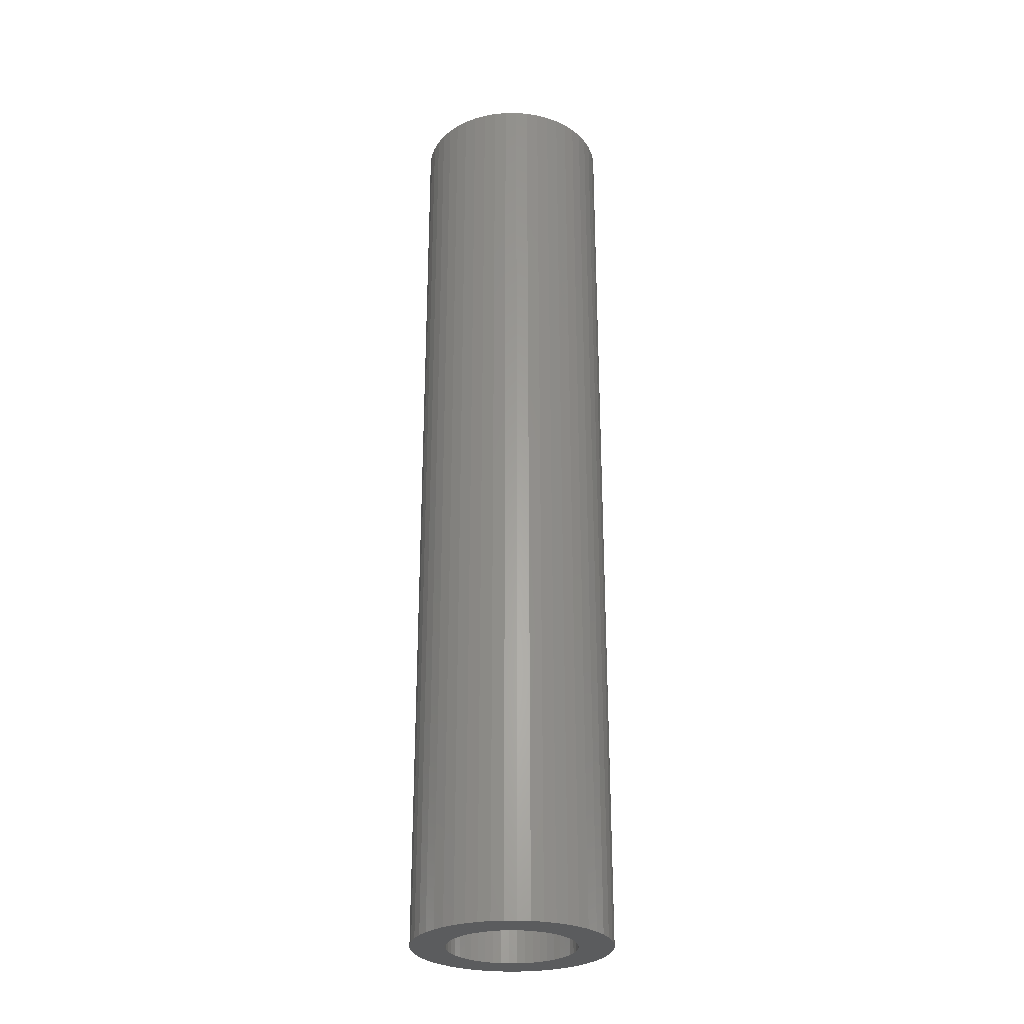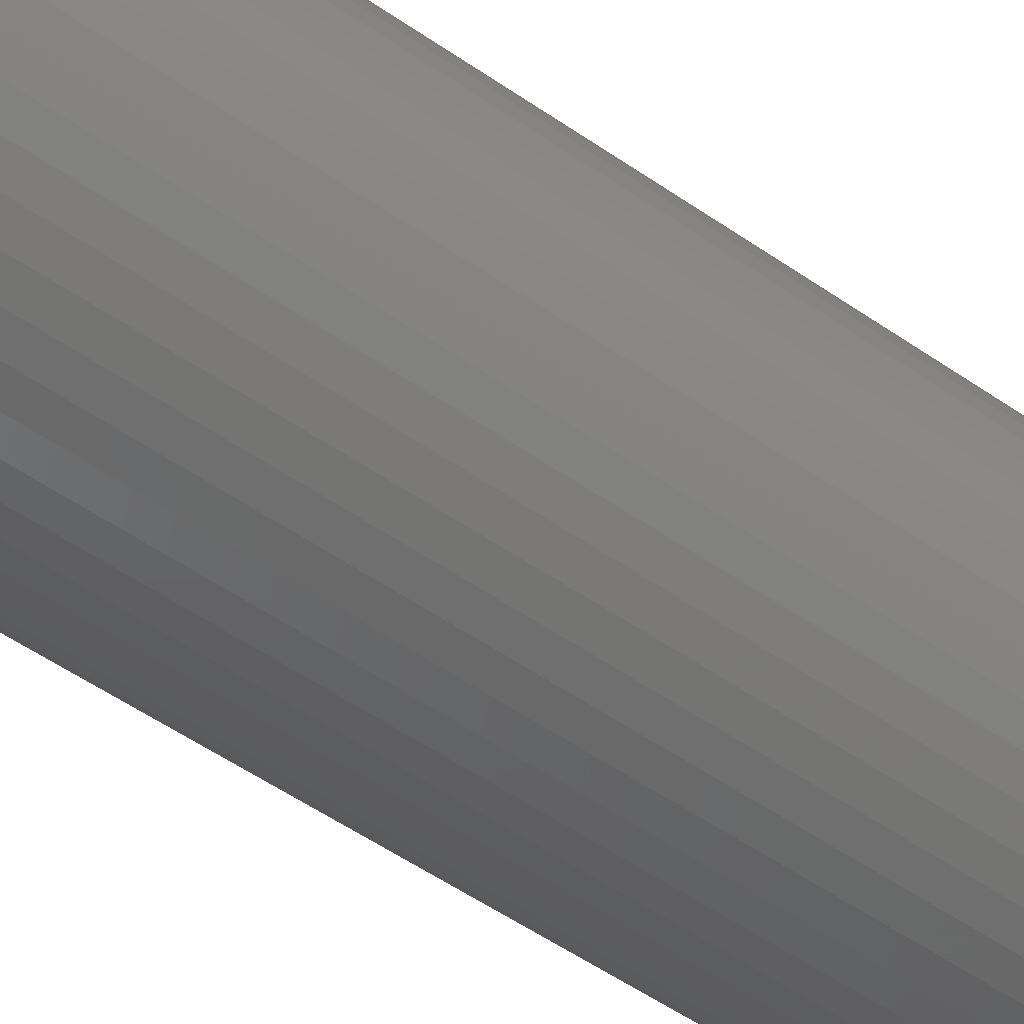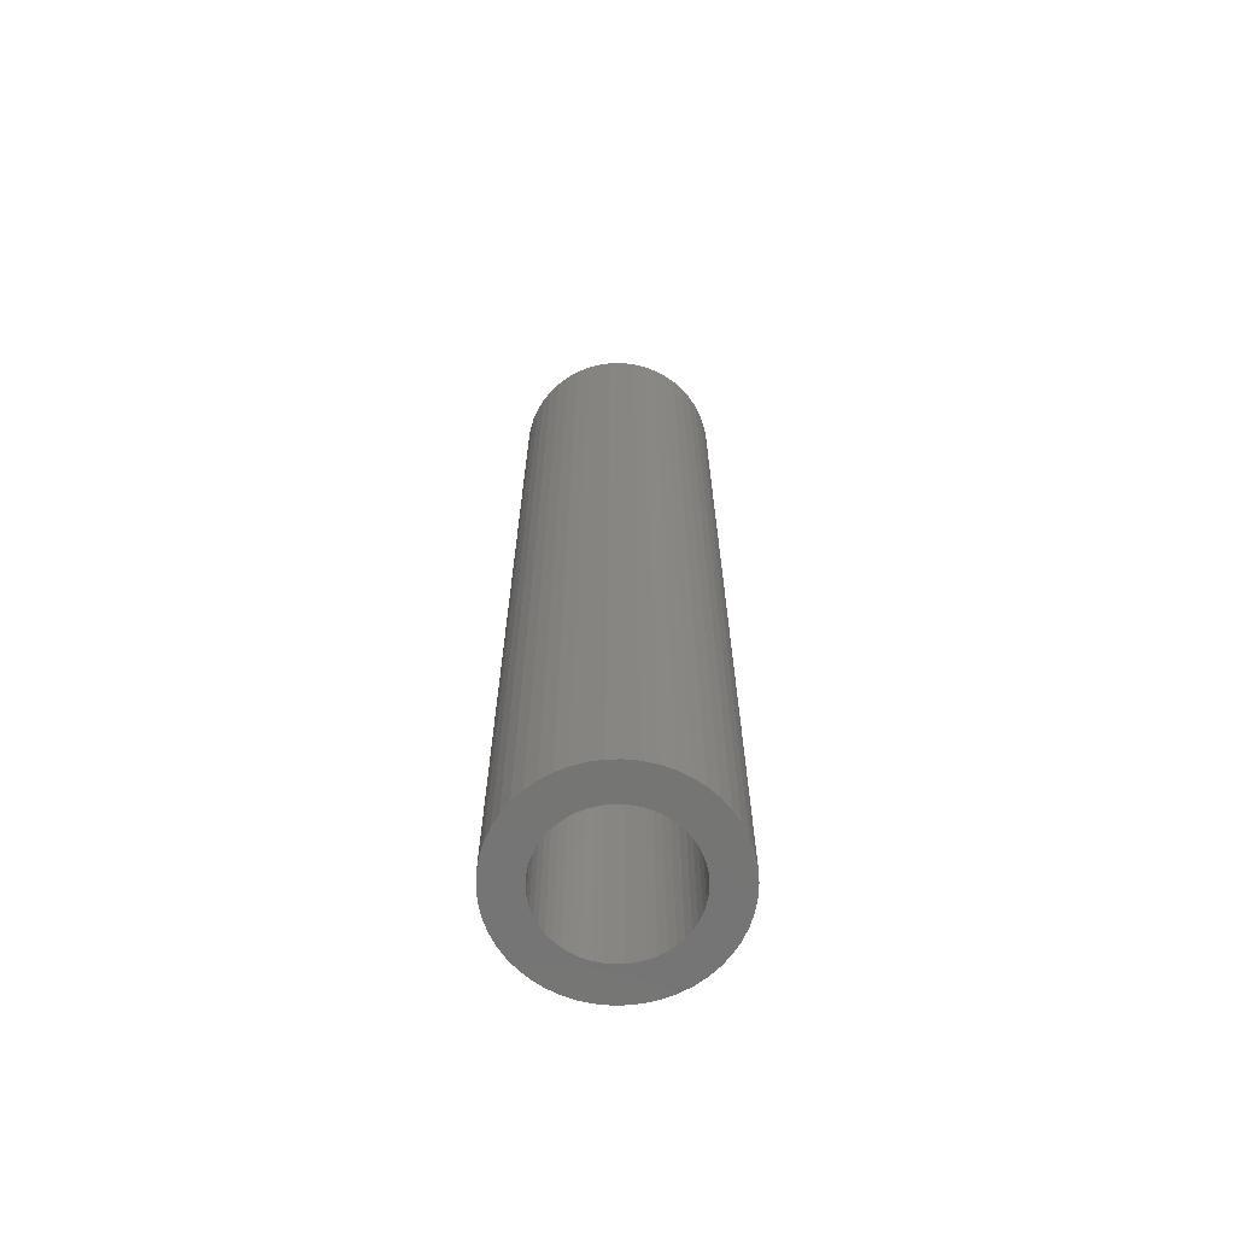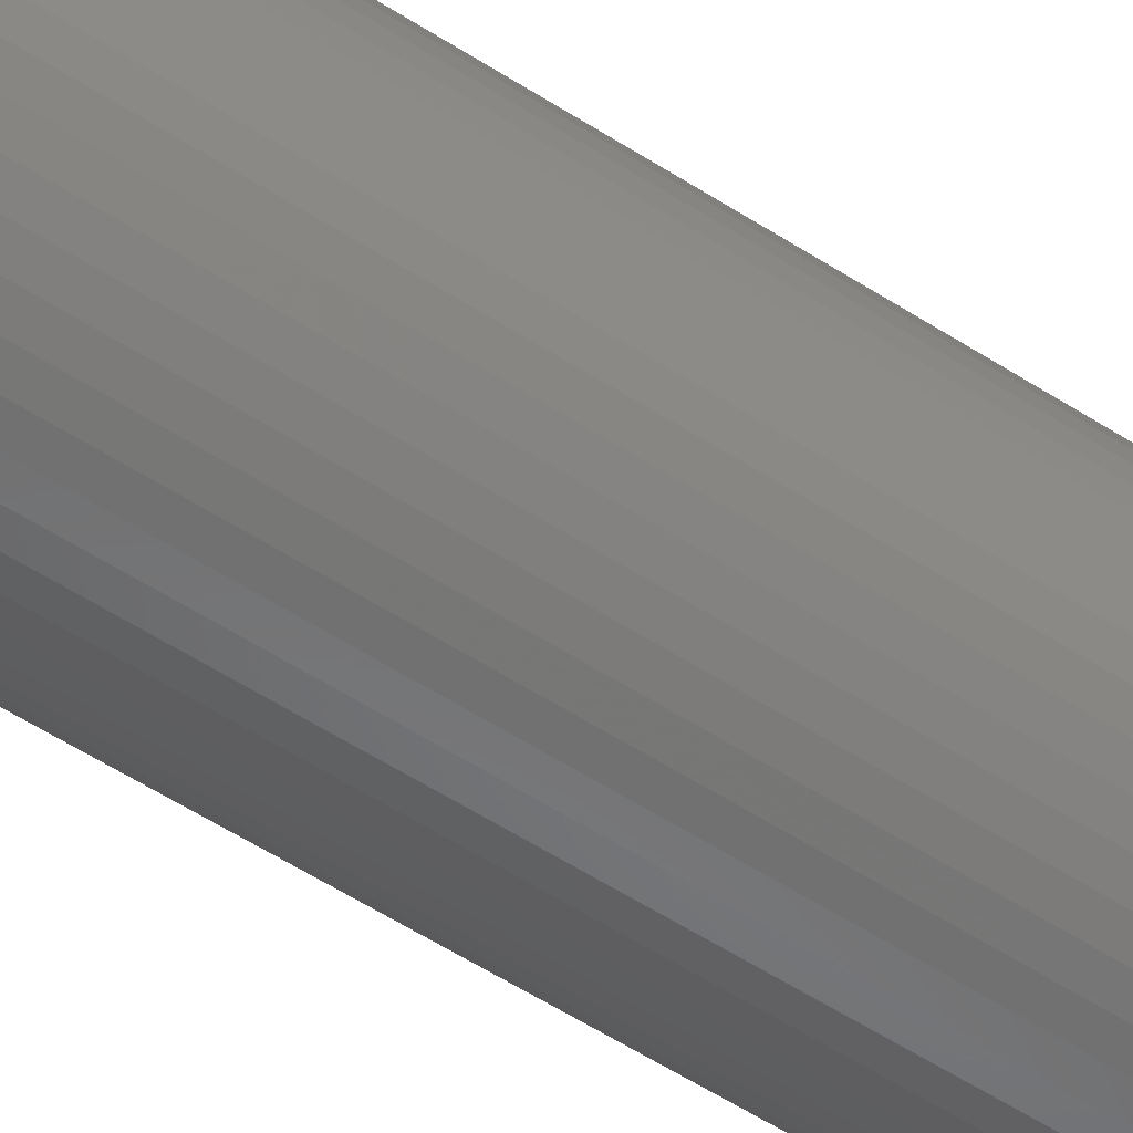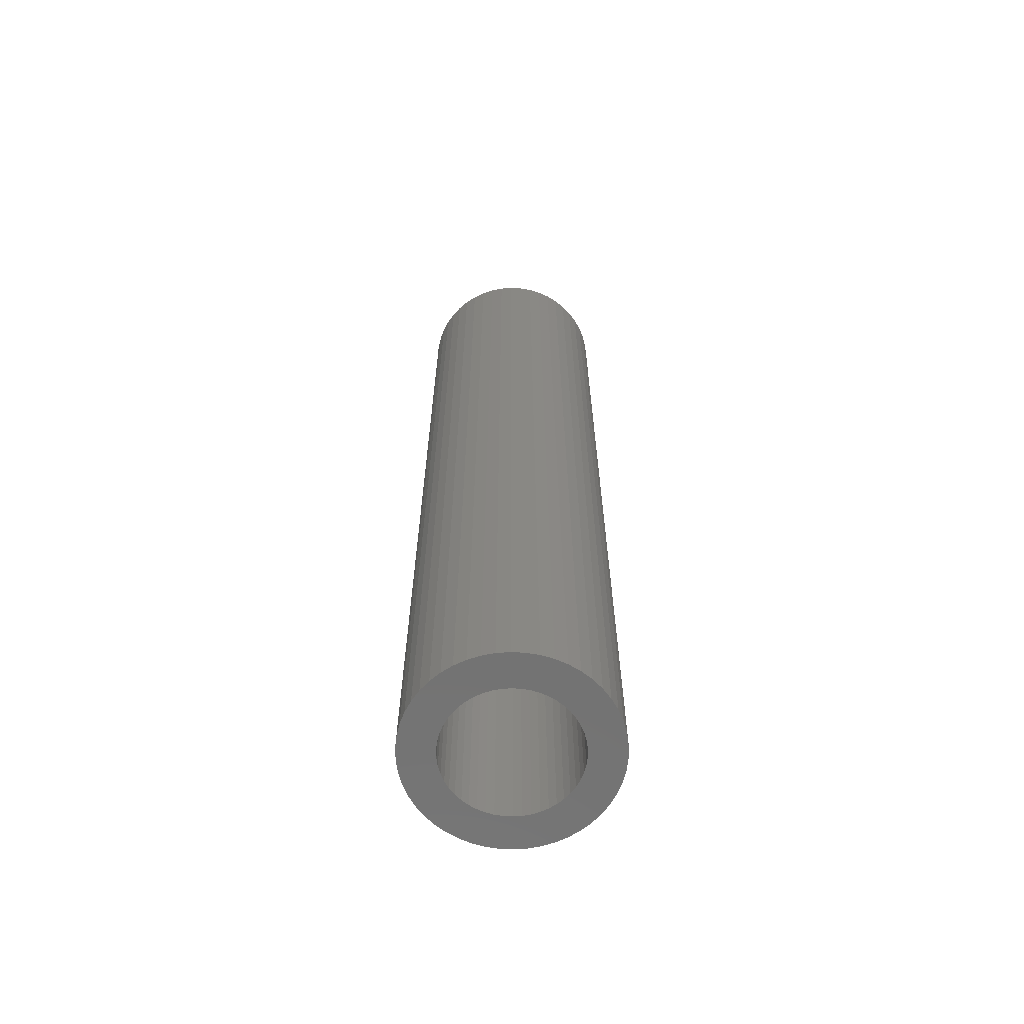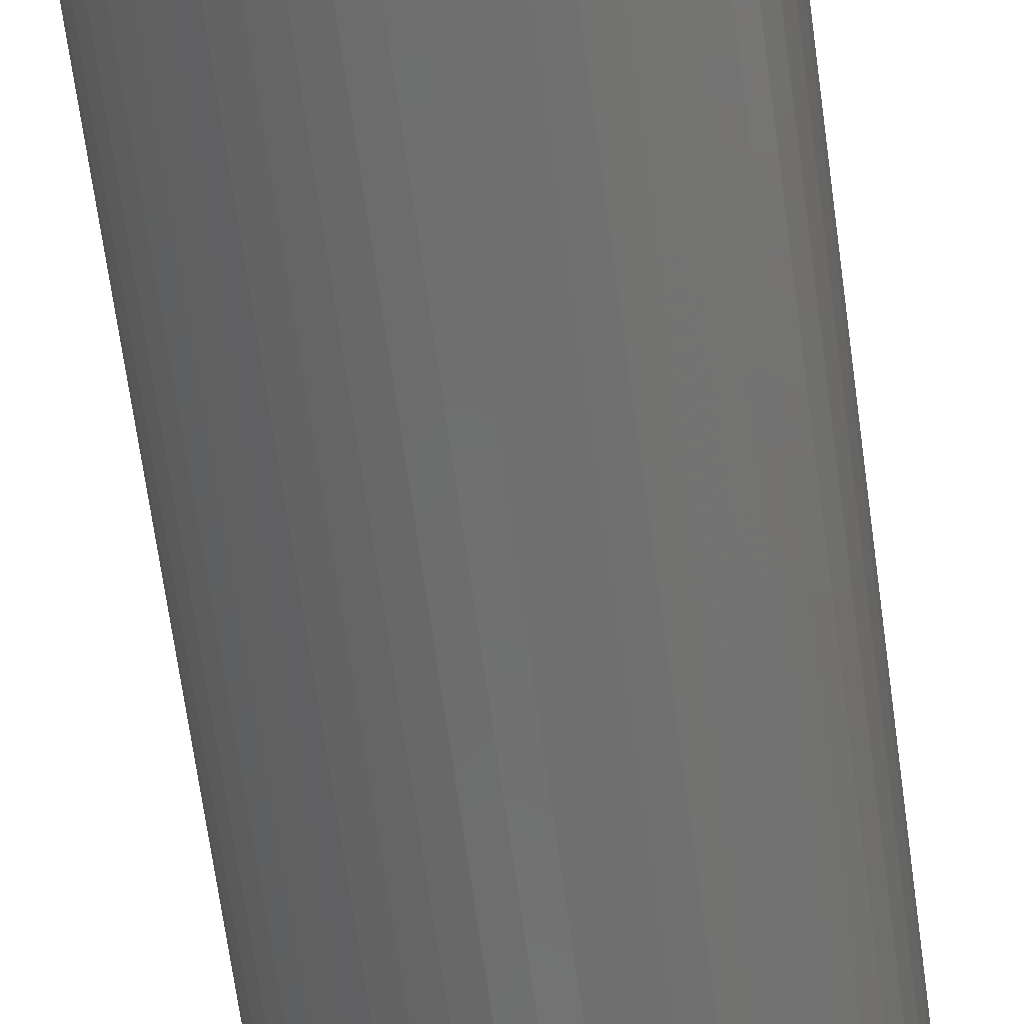
<metadata>
{"format":"stl","ext":"stl","renderer":"f3d","projection":"perspective","resolution":1024,"background":"white","views":[{"elev":-27.9,"azim":-92.9,"up":"+Z"},{"elev":-44.5,"azim":-130.4,"up":"+Y"},{"elev":-66.8,"azim":145.2,"up":"+Z"},{"elev":-56.9,"azim":-123.9,"up":"+Y"},{"elev":-64.5,"azim":141.1,"up":"+Z"},{"elev":-60.2,"azim":7.3,"up":"+Y"}]}
</metadata>
<code>
# stl→obj: 200 verts, 400 faces
v 5 0 24
v 4.961 0.6267 -24
v 4.961 0.6267 24
v 5 0 -24
v -5 0 -24
v -4.961 0.6267 24
v -4.961 0.6267 -24
v -5 0 24
v 0.314 4.99 -24
v -0.314 4.99 24
v 0.314 4.99 24
v -0.314 4.99 -24
v -0.314 -4.99 -24
v 0.314 -4.99 24
v -0.314 -4.99 24
v 0.314 -4.99 -24
v 3.645 3.423 -24
v 3.187 3.853 24
v 3.645 3.423 24
v 3.187 3.853 -24
v -3.187 3.853 -24
v -3.645 3.423 24
v -3.187 3.853 24
v -3.645 3.423 -24
v -1.545 4.755 -24
v -2.129 4.524 24
v -1.545 4.755 24
v -2.129 4.524 -24
v 4.649 1.841 24
v 4.382 2.409 -24
v 4.382 2.409 24
v 4.649 1.841 -24
v 4.843 1.243 -24
v 4.843 1.243 24
v 2.129 4.524 -24
v 1.545 4.755 24
v 2.129 4.524 24
v 1.545 4.755 -24
v 0.9369 4.911 24
v 0.9369 4.911 -24
v 2.679 4.222 -24
v 2.679 4.222 24
v -4.649 1.841 -24
v -4.382 2.409 24
v -4.382 2.409 -24
v -4.649 1.841 24
v -4.045 2.939 -24
v -4.045 2.939 24
v -4.843 1.243 -24
v -4.843 1.243 24
v -0.9369 4.911 -24
v -0.9369 4.911 24
v 0.9369 -4.911 24
v 0.9369 -4.911 -24
v 4.045 2.939 24
v 4.045 2.939 -24
v 3.25 0 24
v 3.224 0.4073 24
v 4.961 -0.6267 24
v 3.148 0.8082 24
v 3.224 -0.4073 24
v 3.022 1.196 24
v 4.843 -1.243 24
v 2.848 1.566 24
v 3.148 -0.8082 24
v 2.629 1.91 24
v 4.649 -1.841 24
v 3.022 -1.196 24
v 2.369 2.225 24
v 2.072 2.504 24
v 1.741 2.744 24
v 1.384 2.941 24
v 1.004 3.091 24
v 0.609 3.192 24
v 0.2041 3.244 24
v -0.2041 3.244 24
v -0.609 3.192 24
v -1.004 3.091 24
v -1.384 2.941 24
v -1.741 2.744 24
v -2.679 4.222 24
v -2.072 2.504 24
v -2.369 2.225 24
v -2.629 1.91 24
v -2.848 1.566 24
v -3.022 1.196 24
v 4.382 -2.409 24
v 2.848 -1.566 24
v 4.045 -2.939 24
v 2.629 -1.91 24
v 3.645 -3.423 24
v 2.369 -2.225 24
v 3.187 -3.853 24
v 2.072 -2.504 24
v 2.679 -4.222 24
v 1.741 -2.744 24
v 2.129 -4.524 24
v 1.384 -2.941 24
v 1.545 -4.755 24
v 1.004 -3.091 24
v 0.609 -3.192 24
v 0.2041 -3.244 24
v -0.2041 -3.244 24
v -0.609 -3.192 24
v -0.9369 -4.911 24
v -1.004 -3.091 24
v -1.545 -4.755 24
v -1.384 -2.941 24
v -2.129 -4.524 24
v -1.741 -2.744 24
v -2.679 -4.222 24
v -2.072 -2.504 24
v -3.187 -3.853 24
v -2.369 -2.225 24
v -3.645 -3.423 24
v -2.629 -1.91 24
v -4.045 -2.939 24
v -2.848 -1.566 24
v -4.382 -2.409 24
v -3.022 -1.196 24
v -4.649 -1.841 24
v -3.148 -0.8082 24
v -4.843 -1.243 24
v -3.224 -0.4073 24
v -4.961 -0.6267 24
v -3.25 0 24
v -3.148 0.8082 24
v -3.224 0.4073 24
v -2.679 4.222 -24
v 4.961 -0.6267 -24
v 4.843 -1.243 -24
v -3.645 -3.423 -24
v -3.187 -3.853 -24
v -4.382 -2.409 -24
v -4.649 -1.841 -24
v -4.045 -2.939 -24
v 3.25 0 -24
v 3.224 -0.4073 -24
v 3.148 -0.8082 -24
v 4.649 -1.841 -24
v 3.224 0.4073 -24
v 3.022 -1.196 -24
v 4.382 -2.409 -24
v 2.848 -1.566 -24
v 4.045 -2.939 -24
v 3.148 0.8082 -24
v 2.629 -1.91 -24
v 3.645 -3.423 -24
v 3.022 1.196 -24
v 2.369 -2.225 -24
v 3.187 -3.853 -24
v 2.072 -2.504 -24
v 2.679 -4.222 -24
v 1.741 -2.744 -24
v 2.129 -4.524 -24
v 1.384 -2.941 -24
v 1.545 -4.755 -24
v 1.004 -3.091 -24
v 0.609 -3.192 -24
v 0.2041 -3.244 -24
v -0.2041 -3.244 -24
v -0.609 -3.192 -24
v -0.9369 -4.911 -24
v -1.004 -3.091 -24
v -1.545 -4.755 -24
v -1.384 -2.941 -24
v -2.129 -4.524 -24
v -1.741 -2.744 -24
v -2.679 -4.222 -24
v -2.072 -2.504 -24
v -2.369 -2.225 -24
v -2.629 -1.91 -24
v -2.848 -1.566 -24
v -3.022 -1.196 -24
v 2.848 1.566 -24
v 2.629 1.91 -24
v 2.369 2.225 -24
v 2.072 2.504 -24
v 1.741 2.744 -24
v 1.384 2.941 -24
v 1.004 3.091 -24
v 0.609 3.192 -24
v 0.2041 3.244 -24
v -0.2041 3.244 -24
v -0.609 3.192 -24
v -1.004 3.091 -24
v -1.384 2.941 -24
v -1.741 2.744 -24
v -2.072 2.504 -24
v -2.369 2.225 -24
v -2.629 1.91 -24
v -2.848 1.566 -24
v -3.022 1.196 -24
v -3.148 0.8082 -24
v -3.224 0.4073 -24
v -3.25 0 -24
v -3.148 -0.8082 -24
v -4.843 -1.243 -24
v -3.224 -0.4073 -24
v -4.961 -0.6267 -24
f 1 2 3
f 2 1 4
f 5 6 7
f 6 5 8
f 9 10 11
f 10 9 12
f 13 14 15
f 14 13 16
f 17 18 19
f 18 17 20
f 21 22 23
f 22 21 24
f 25 26 27
f 26 25 28
f 29 30 31
f 30 29 32
f 3 33 34
f 33 3 2
f 35 36 37
f 36 35 38
f 38 39 36
f 39 38 40
f 41 37 42
f 37 41 35
f 43 44 45
f 44 43 46
f 47 22 24
f 22 47 48
f 49 46 43
f 46 49 50
f 51 27 52
f 27 51 25
f 16 53 14
f 53 16 54
f 34 32 29
f 32 34 33
f 55 17 19
f 17 55 56
f 31 56 55
f 56 31 30
f 40 11 39
f 11 40 9
f 20 42 18
f 42 20 41
f 45 48 47
f 48 45 44
f 7 50 49
f 50 7 6
f 57 1 3
f 58 3 34
f 1 57 59
f 60 34 29
f 61 59 57
f 62 29 31
f 59 61 63
f 64 31 55
f 65 63 61
f 66 55 19
f 63 65 67
f 68 67 65
f 3 58 57
f 69 19 18
f 34 60 58
f 29 62 60
f 31 64 62
f 70 18 42
f 55 66 64
f 19 69 66
f 71 42 37
f 18 70 69
f 42 71 70
f 72 37 36
f 37 72 71
f 36 73 72
f 39 73 36
f 39 74 73
f 11 74 39
f 11 75 74
f 11 76 75
f 10 76 11
f 10 77 76
f 52 77 10
f 52 78 77
f 27 78 52
f 78 27 79
f 26 79 27
f 79 26 80
f 81 80 26
f 80 81 82
f 23 82 81
f 82 23 83
f 22 83 23
f 83 22 84
f 48 84 22
f 84 48 85
f 44 85 48
f 85 44 86
f 46 86 44
f 67 68 87
f 88 87 68
f 87 88 89
f 90 89 88
f 89 90 91
f 92 91 90
f 91 92 93
f 94 93 92
f 93 94 95
f 96 95 94
f 95 96 97
f 98 97 96
f 97 98 99
f 100 99 98
f 100 53 99
f 101 53 100
f 101 14 53
f 102 14 101
f 103 14 102
f 103 15 14
f 104 15 103
f 104 105 15
f 106 105 104
f 107 106 108
f 106 107 105
f 109 108 110
f 111 110 112
f 108 109 107
f 113 112 114
f 115 114 116
f 110 111 109
f 117 116 118
f 119 118 120
f 121 120 122
f 112 113 111
f 123 122 124
f 125 124 126
f 86 46 127
f 114 115 113
f 50 127 46
f 116 117 115
f 127 50 128
f 118 119 117
f 6 128 50
f 120 121 119
f 128 6 126
f 122 123 121
f 8 126 6
f 124 125 123
f 126 8 125
f 28 81 26
f 81 28 129
f 129 23 81
f 23 129 21
f 12 52 10
f 52 12 51
f 63 130 59
f 130 63 131
f 132 113 115
f 113 132 133
f 134 121 135
f 121 134 119
f 132 117 136
f 117 132 115
f 137 4 130
f 138 130 131
f 4 137 2
f 139 131 140
f 141 2 137
f 142 140 143
f 2 141 33
f 144 143 145
f 146 33 141
f 147 145 148
f 33 146 32
f 149 32 146
f 130 138 137
f 150 148 151
f 131 139 138
f 140 142 139
f 143 144 142
f 152 151 153
f 145 147 144
f 148 150 147
f 154 153 155
f 151 152 150
f 153 154 152
f 156 155 157
f 155 156 154
f 157 158 156
f 54 158 157
f 54 159 158
f 16 159 54
f 16 160 159
f 16 161 160
f 13 161 16
f 13 162 161
f 163 162 13
f 163 164 162
f 165 164 163
f 164 165 166
f 167 166 165
f 166 167 168
f 169 168 167
f 168 169 170
f 133 170 169
f 170 133 171
f 132 171 133
f 171 132 172
f 136 172 132
f 172 136 173
f 134 173 136
f 173 134 174
f 135 174 134
f 32 149 30
f 175 30 149
f 30 175 56
f 176 56 175
f 56 176 17
f 177 17 176
f 17 177 20
f 178 20 177
f 20 178 41
f 179 41 178
f 41 179 35
f 180 35 179
f 35 180 38
f 181 38 180
f 181 40 38
f 182 40 181
f 182 9 40
f 183 9 182
f 184 9 183
f 184 12 9
f 185 12 184
f 185 51 12
f 186 51 185
f 25 186 187
f 186 25 51
f 28 187 188
f 129 188 189
f 187 28 25
f 21 189 190
f 24 190 191
f 188 129 28
f 47 191 192
f 45 192 193
f 43 193 194
f 189 21 129
f 49 194 195
f 7 195 196
f 174 135 197
f 190 24 21
f 198 197 135
f 191 47 24
f 197 198 199
f 192 45 47
f 200 199 198
f 193 43 45
f 199 200 196
f 194 49 43
f 5 196 200
f 195 7 49
f 196 5 7
f 155 95 97
f 95 155 153
f 87 140 67
f 140 87 143
f 59 4 1
f 4 59 130
f 135 123 198
f 123 135 121
f 151 91 93
f 91 151 148
f 157 97 99
f 97 157 155
f 54 99 53
f 99 54 157
f 89 143 87
f 143 89 145
f 91 145 89
f 145 91 148
f 67 131 63
f 131 67 140
f 163 15 105
f 15 163 13
f 165 105 107
f 105 165 163
f 136 119 134
f 119 136 117
f 198 125 200
f 125 198 123
f 200 8 5
f 8 200 125
f 153 93 95
f 93 153 151
f 167 107 109
f 107 167 165
f 169 109 111
f 109 169 167
f 133 111 113
f 111 133 169
f 137 58 141
f 58 137 57
f 126 195 128
f 195 126 196
f 184 75 76
f 75 184 183
f 160 103 102
f 103 160 161
f 150 90 147
f 90 150 92
f 178 69 70
f 69 178 177
f 190 82 83
f 82 190 189
f 187 78 79
f 78 187 186
f 149 64 175
f 64 149 62
f 175 66 176
f 66 175 64
f 181 72 73
f 72 181 180
f 182 73 74
f 73 182 181
f 179 70 71
f 70 179 178
f 85 191 84
f 191 85 192
f 84 190 83
f 190 84 191
f 127 193 86
f 193 127 194
f 188 79 80
f 79 188 187
f 185 76 77
f 76 185 184
f 159 102 101
f 102 159 160
f 146 62 149
f 62 146 60
f 141 60 146
f 60 141 58
f 176 69 177
f 69 176 66
f 183 74 75
f 74 183 182
f 86 192 85
f 192 86 193
f 128 194 127
f 194 128 195
f 189 80 82
f 80 189 188
f 186 77 78
f 77 186 185
f 142 65 139
f 65 142 68
f 139 61 138
f 61 139 65
f 164 108 106
f 108 164 166
f 152 96 94
f 96 152 154
f 154 98 96
f 98 154 156
f 180 71 72
f 71 180 179
f 138 57 137
f 57 138 61
f 114 172 116
f 172 114 171
f 120 197 122
f 197 120 174
f 150 94 92
f 94 150 152
f 144 68 142
f 68 144 88
f 147 88 144
f 88 147 90
f 166 110 108
f 110 166 168
f 162 106 104
f 106 162 164
f 170 114 112
f 114 170 171
f 118 174 120
f 174 118 173
f 122 199 124
f 199 122 197
f 124 196 126
f 196 124 199
f 158 101 100
f 101 158 159
f 156 100 98
f 100 156 158
f 168 112 110
f 112 168 170
f 161 104 103
f 104 161 162
f 116 173 118
f 173 116 172

</code>
